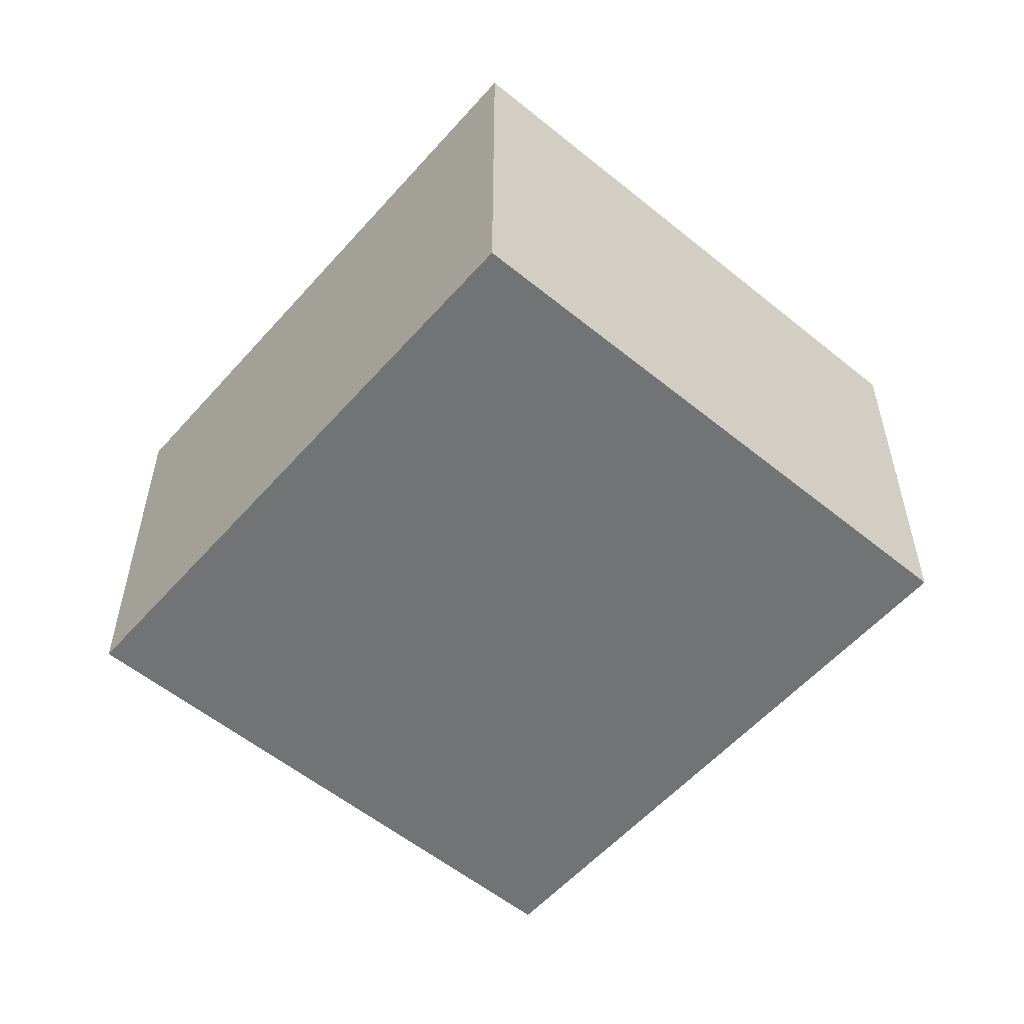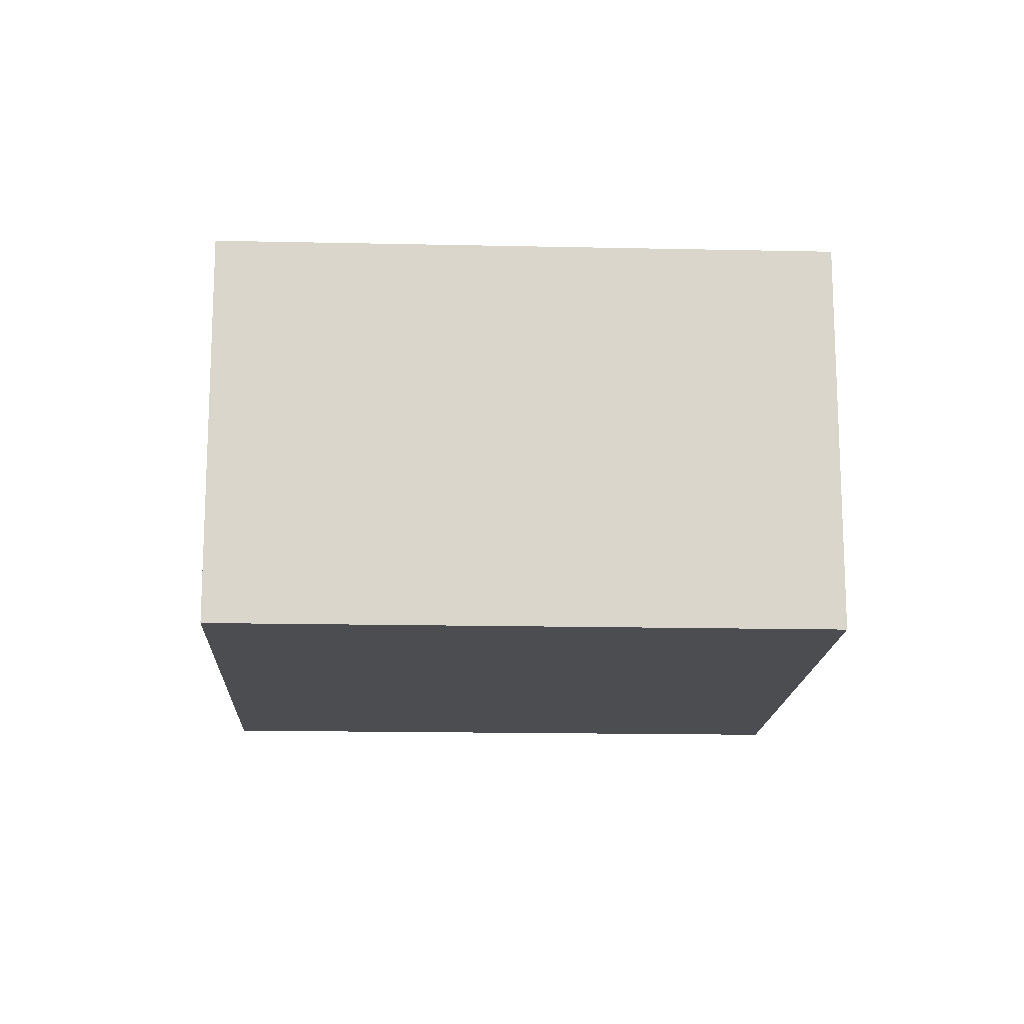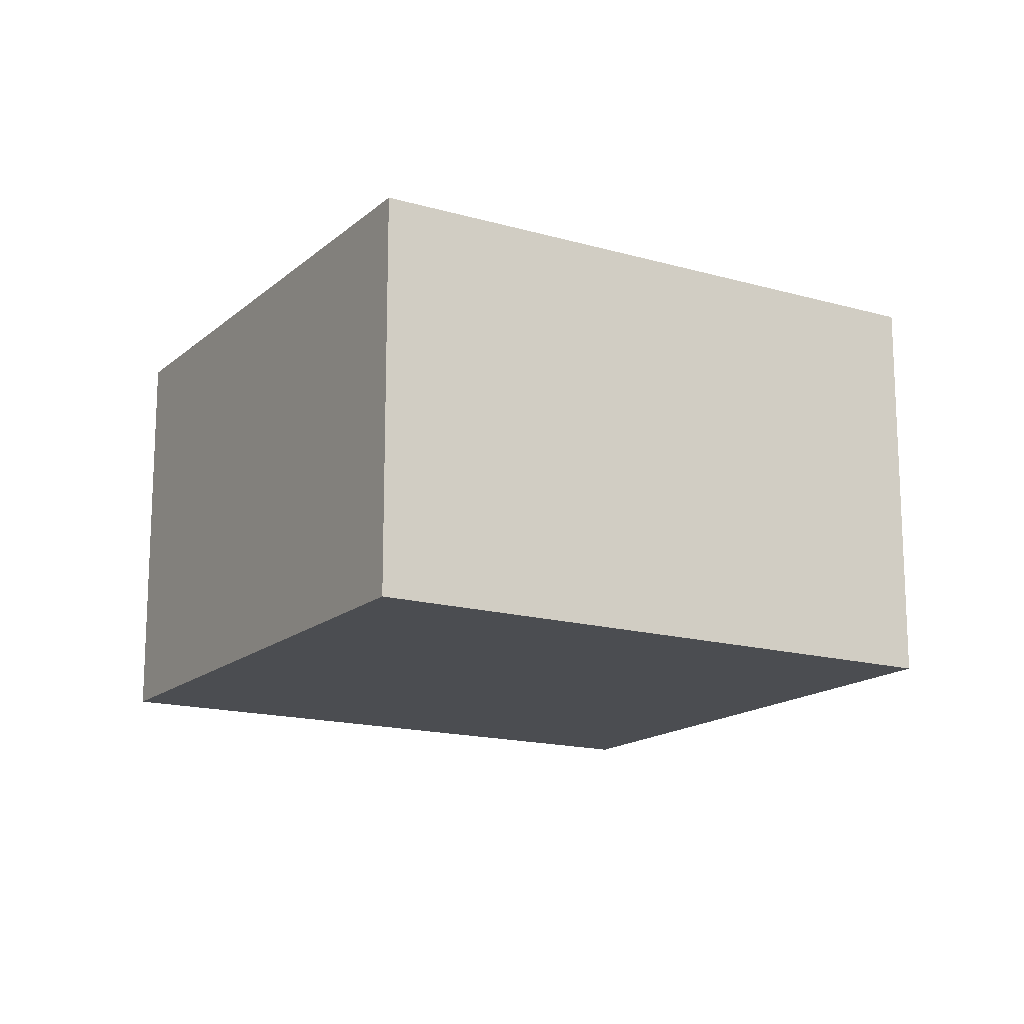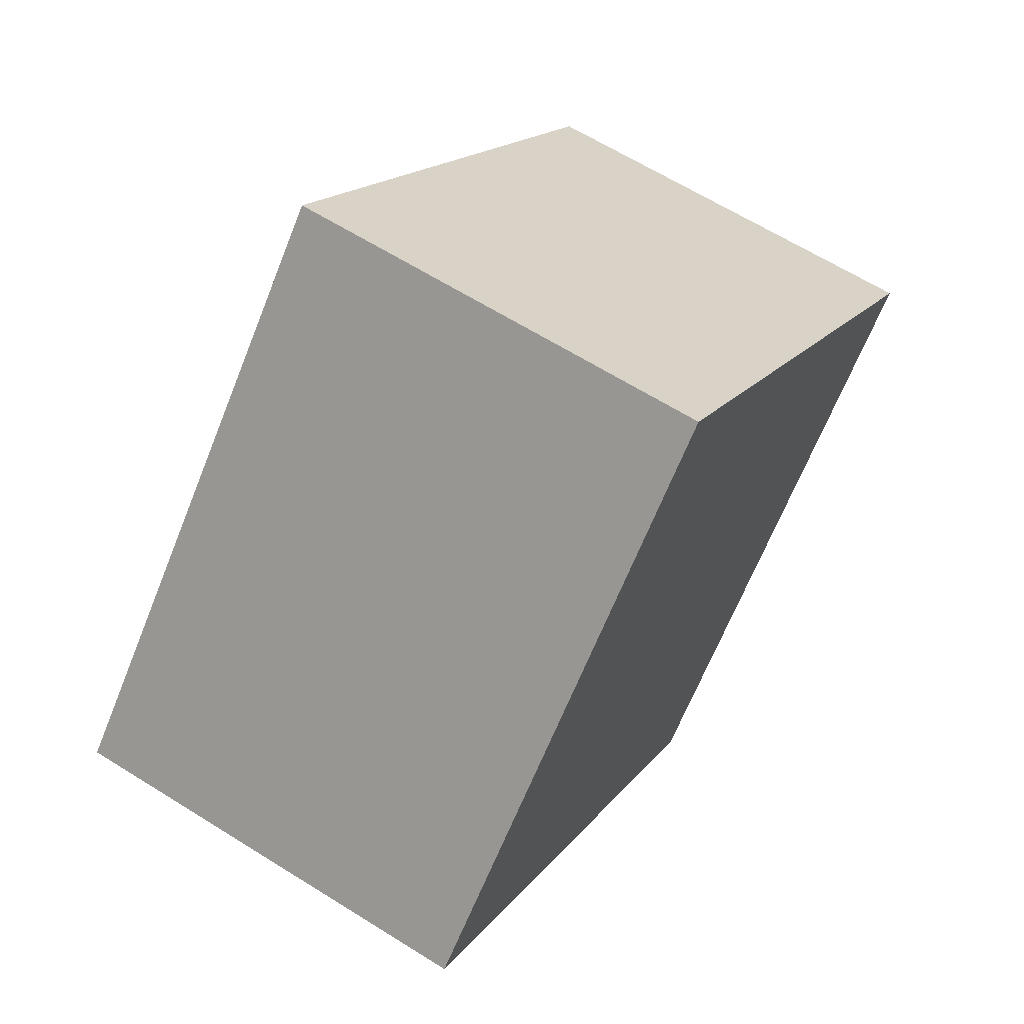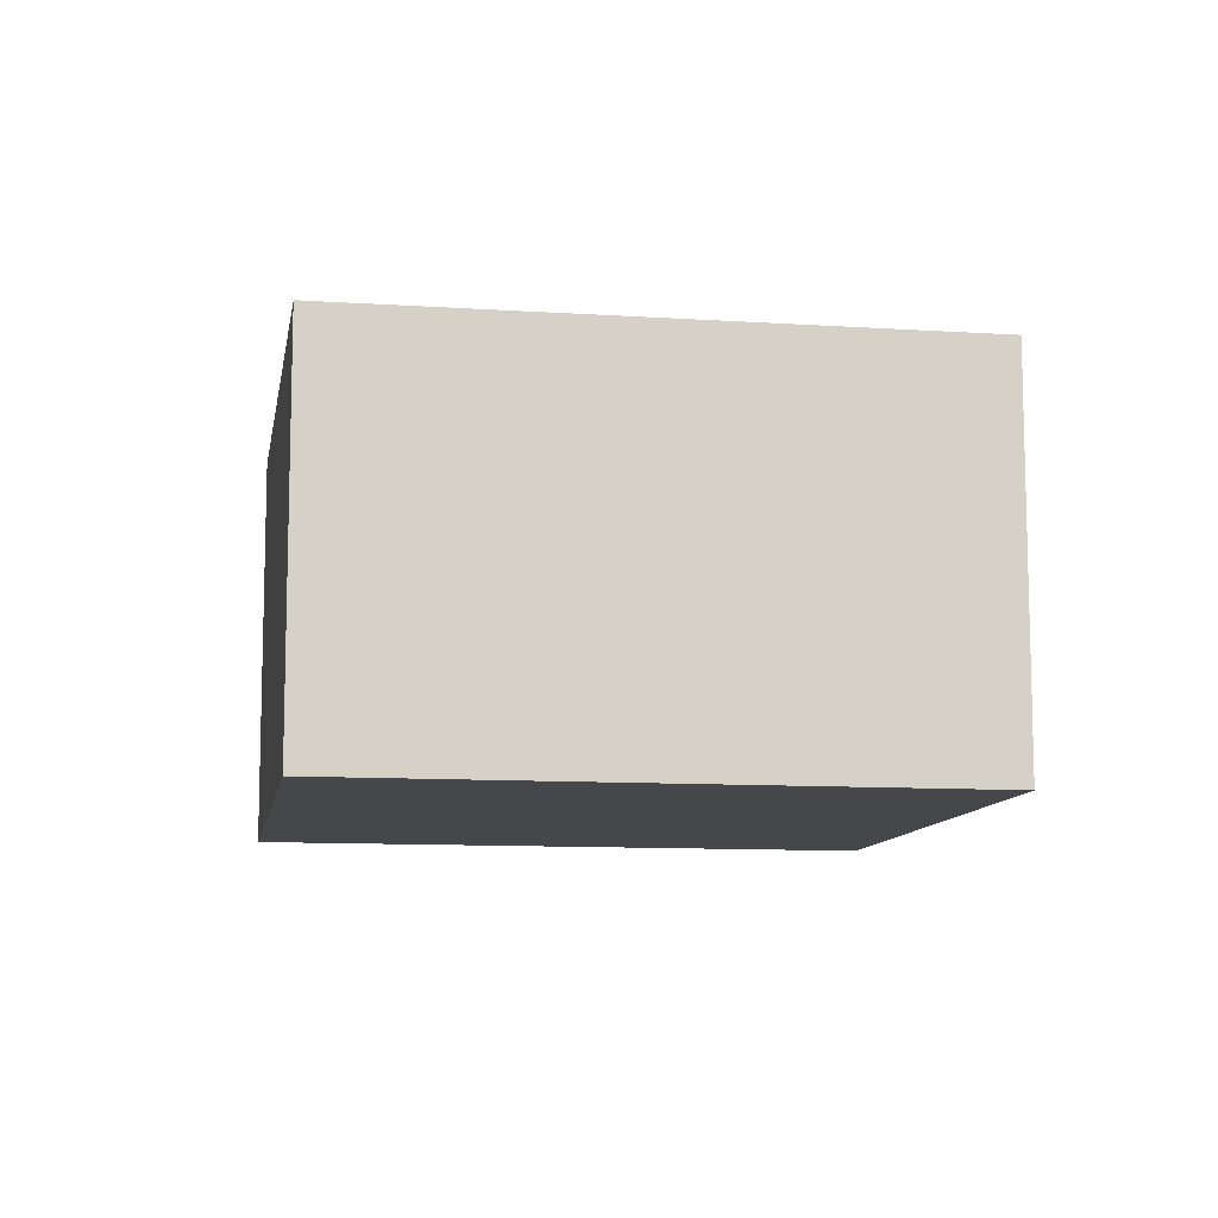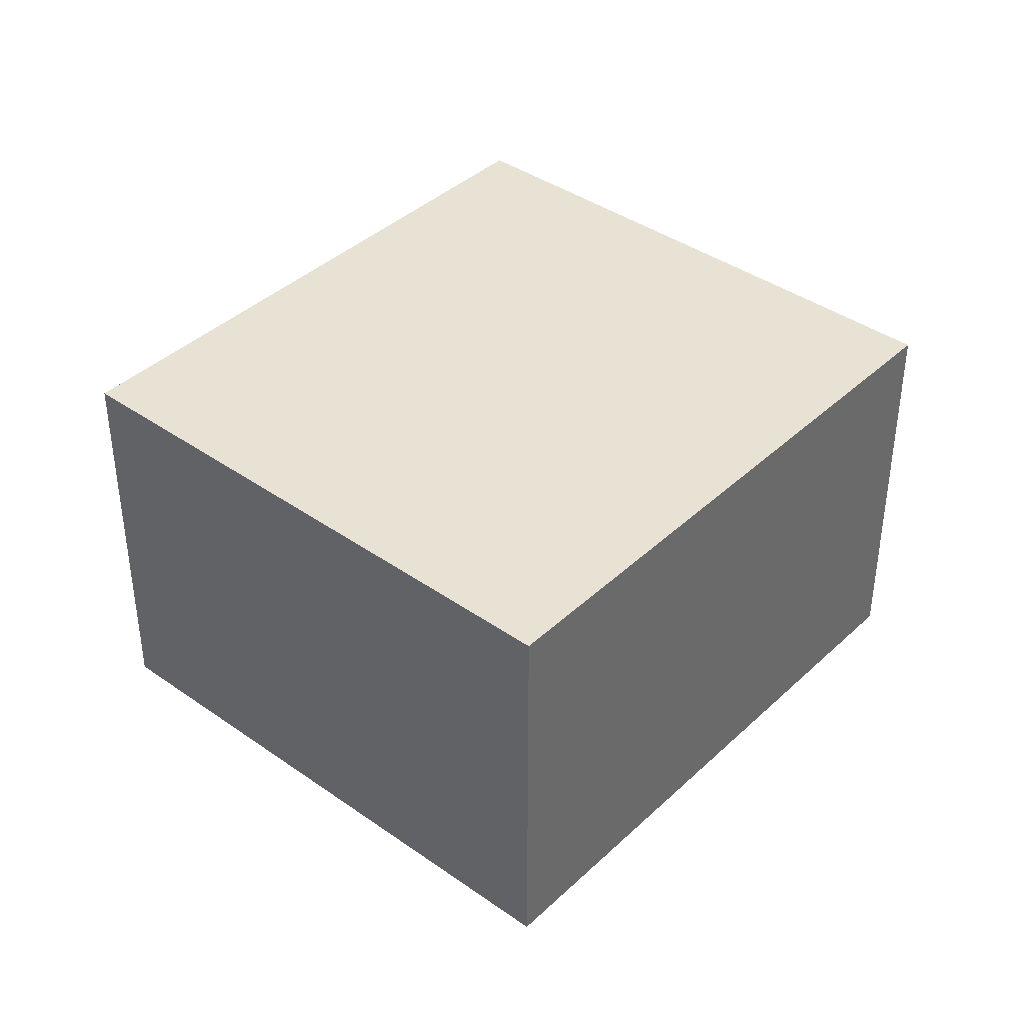
<metadata>
{"format":"obj","ext":"obj","renderer":"f3d","projection":"perspective","resolution":1024,"background":"white","views":[{"elev":-55.7,"azim":5.9,"up":"+Y"},{"elev":-15.8,"azim":133.9,"up":"+Y"},{"elev":-15.9,"azim":105.7,"up":"+Y"},{"elev":63.9,"azim":122.3,"up":"+Z"},{"elev":-10.3,"azim":-52.9,"up":"+Y"},{"elev":39.8,"azim":87.6,"up":"+Y"}]}
</metadata>
<code>
v  1.562 1.532 -1.648
v  1.76 1.532 1.669
v  3.323 1.532 0.021
v  0 1.532 9.381e-17
v  3.323 -1.286e-18 0.021
v  1.562 1.009e-16 -1.648
v  0 0 0
v  1.76 -1.022e-16 1.669
g defaultobject
f 1 2 3
f 2 1 4
f 5 1 3
f 1 5 6
f 6 4 1
f 4 6 7
f 7 2 4
f 2 7 8
f 8 3 2
f 3 8 5
f 8 6 5
f 6 8 7

</code>
